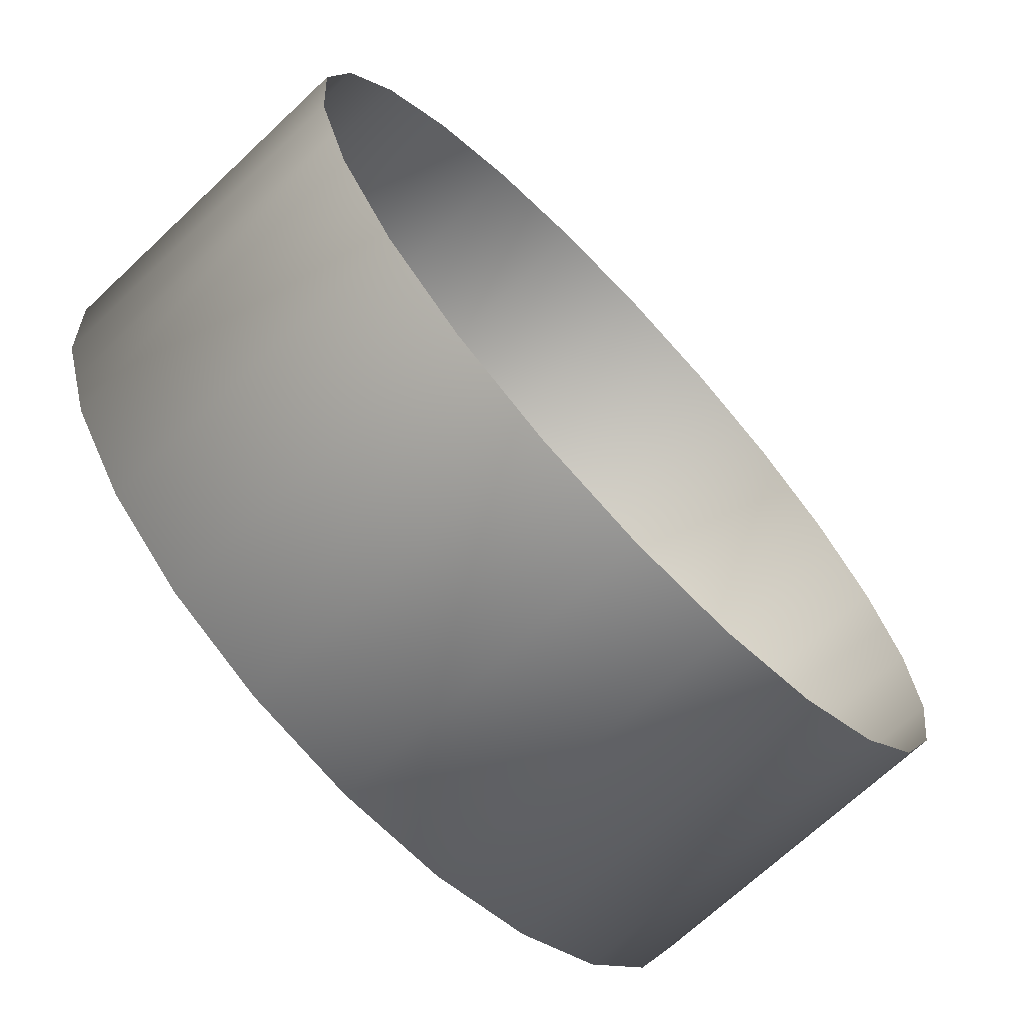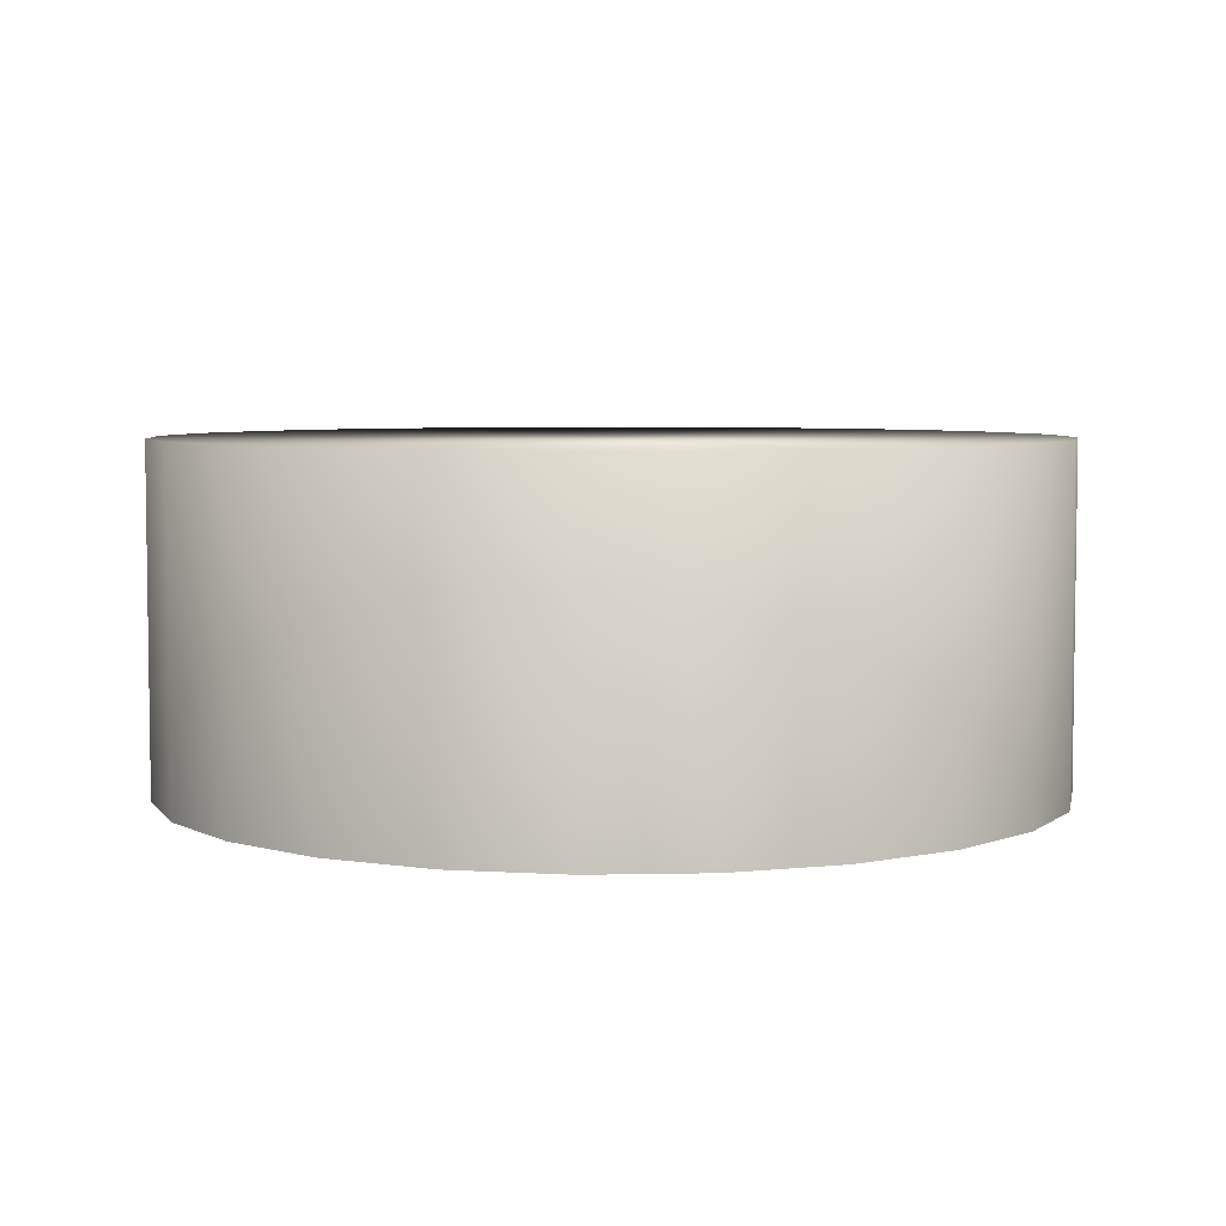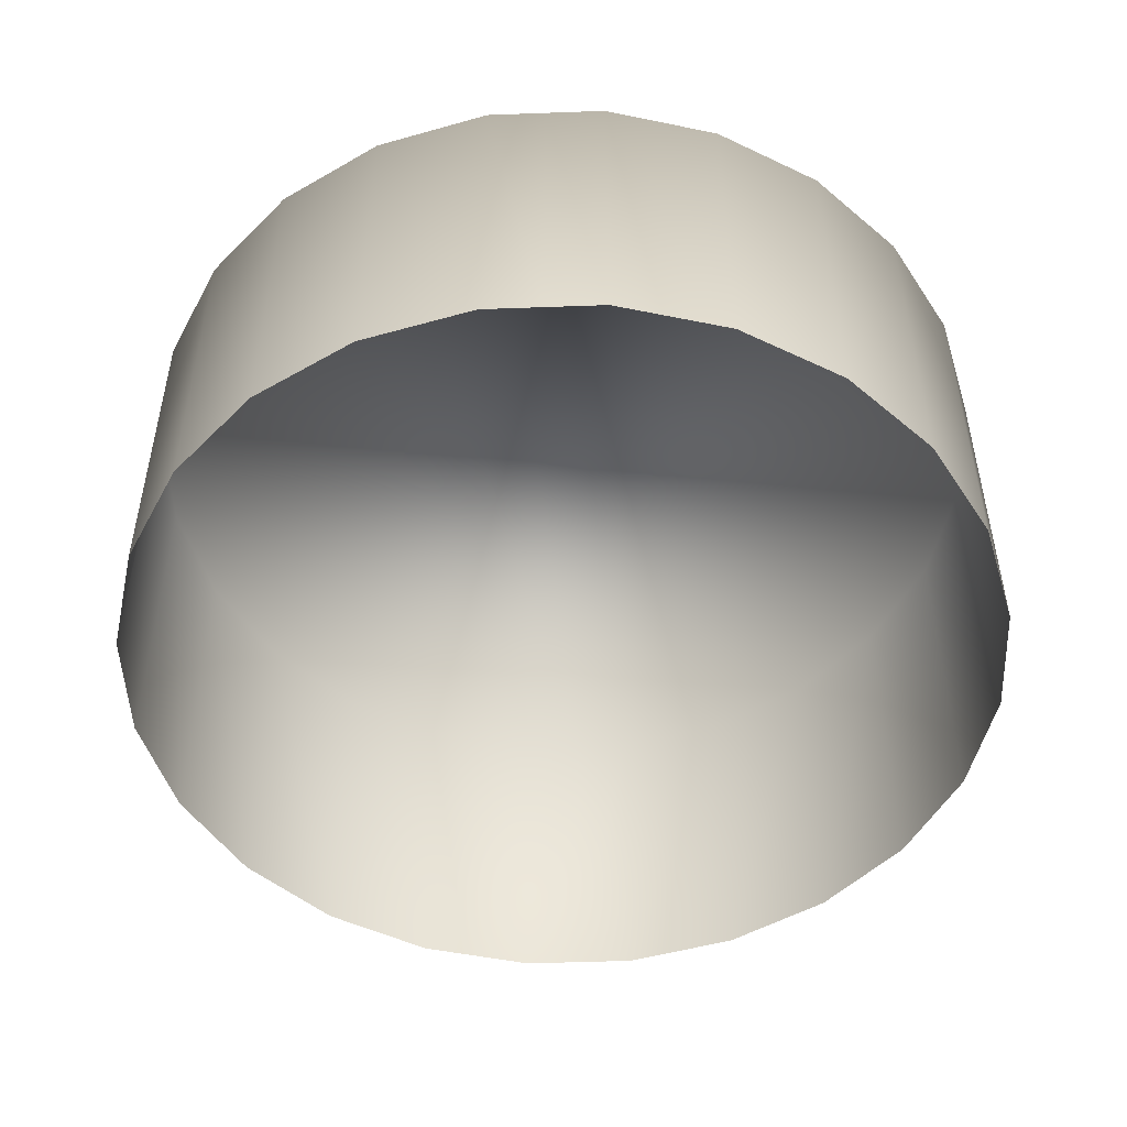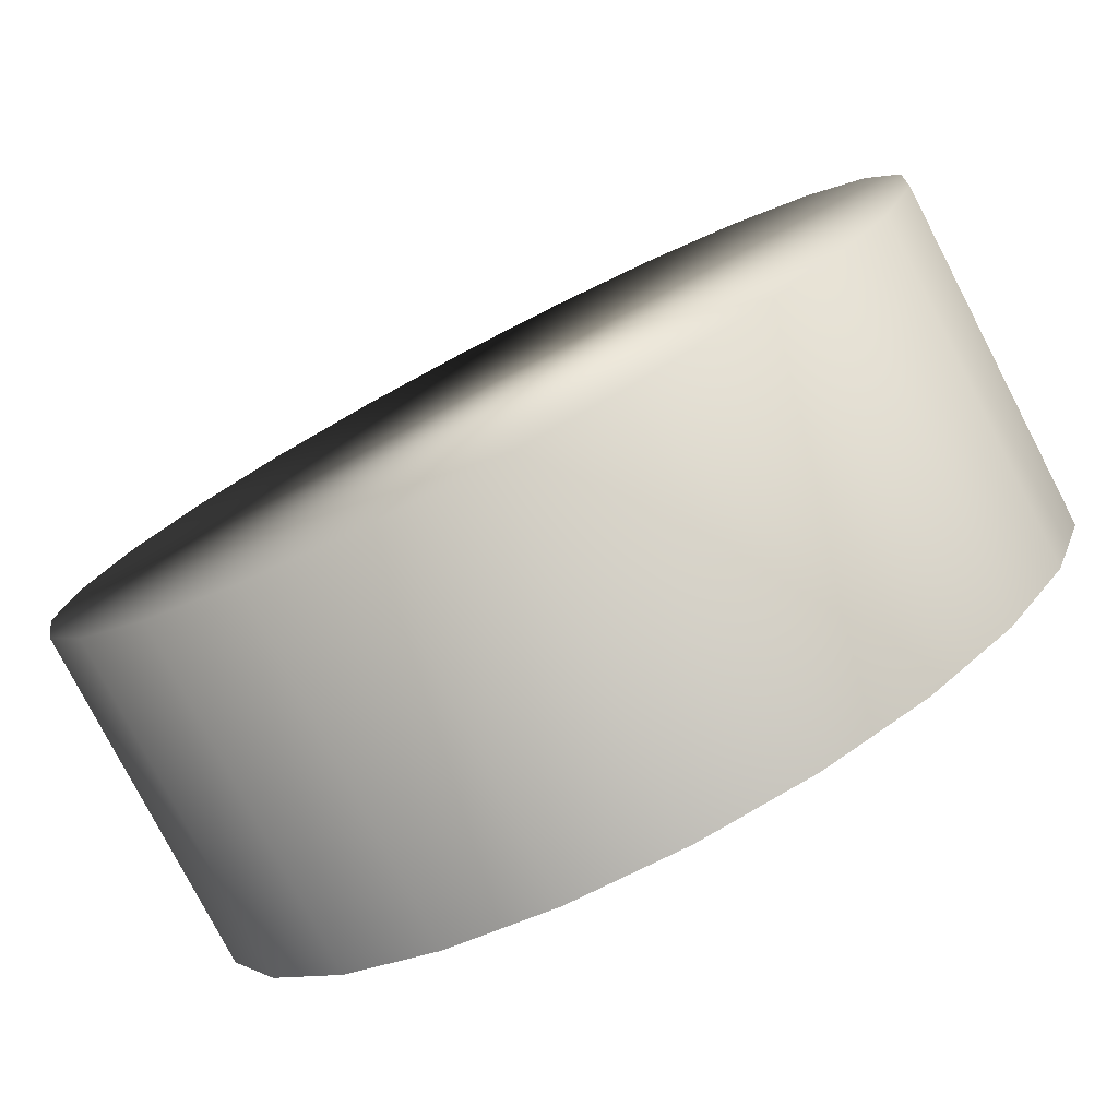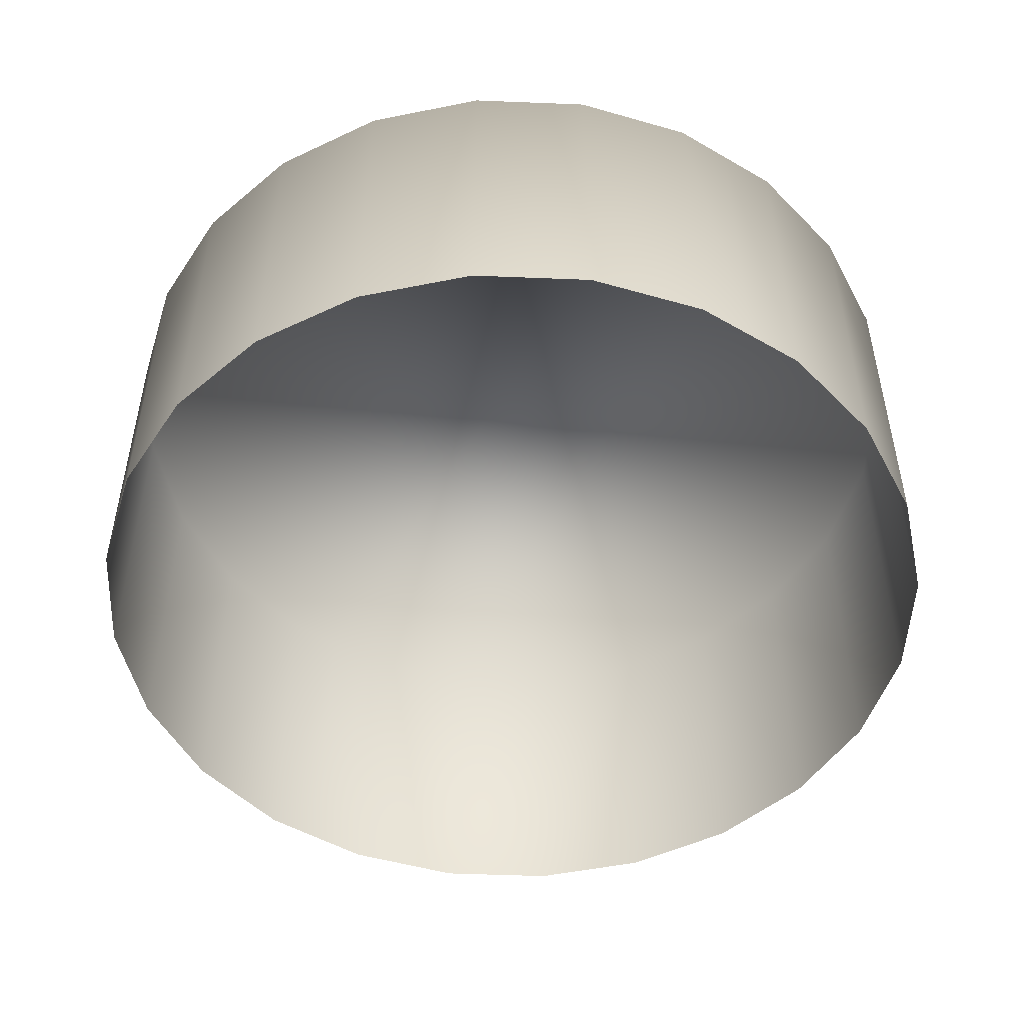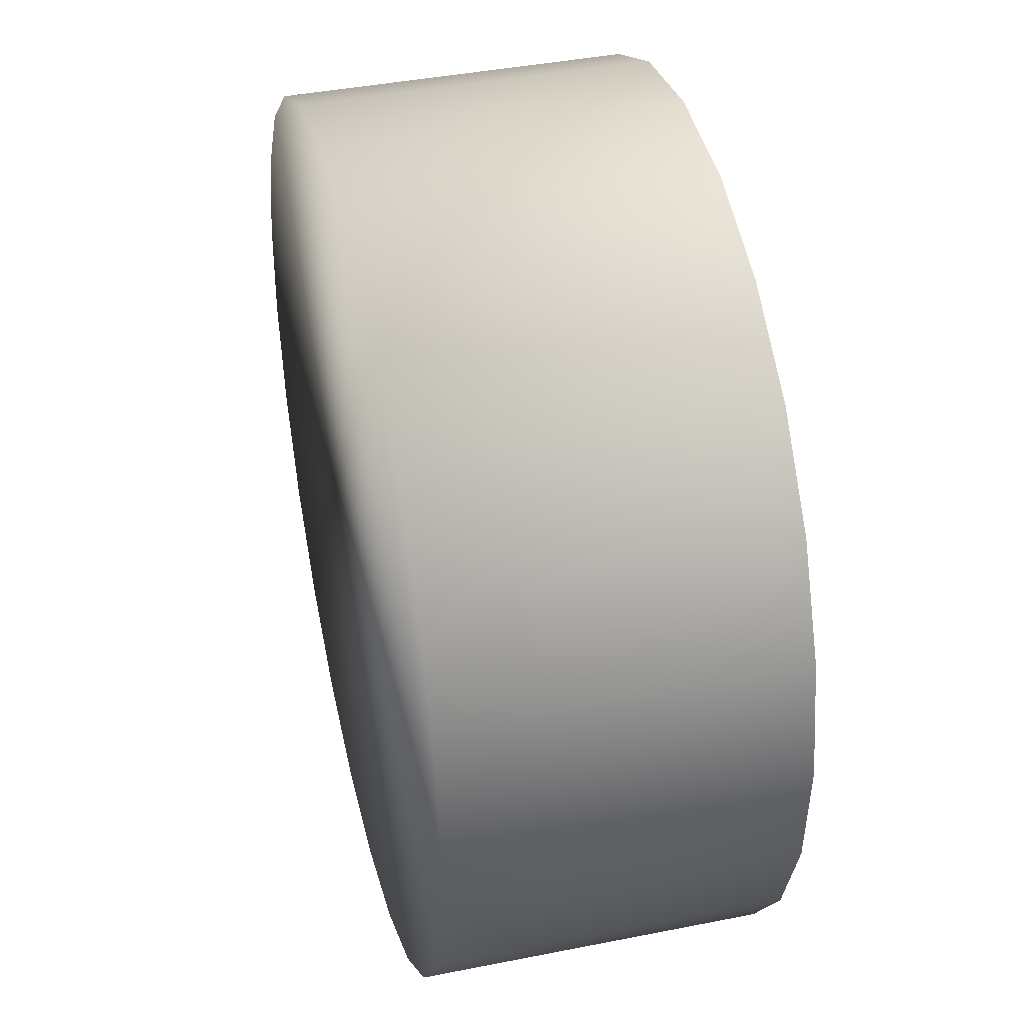
<metadata>
{"format":"obj","ext":"obj","renderer":"f3d","projection":"perspective","resolution":1024,"background":"white","views":[{"elev":-69.4,"azim":-46.7,"up":"+Z"},{"elev":5.3,"azim":-112.4,"up":"+Y"},{"elev":-49.8,"azim":-106.3,"up":"+Y"},{"elev":-78.4,"azim":-152.6,"up":"+Z"},{"elev":-50.0,"azim":38.9,"up":"+Y"},{"elev":41.2,"azim":-103.6,"up":"+Z"}]}
</metadata>
<code>
v 0.04523 0.9094 -0.07493
v 0.0638 0.9094 -0.05387
v 0.02184 0.9094 -0.09046
v -0.0328 0.9094 -0.1012
v 0.07629 0.9094 -0.02873
v 0.02184 0.9922 -0.09046
v 0.04523 0.9922 -0.07493
v -0.004777 0.9094 -0.09941
v -0.06032 0.9094 -0.09561
v 0.0638 0.9922 -0.05387
v -0.004777 0.9922 -0.09941
v -0.0328 0.9922 -0.1012
v -0.06032 0.9922 -0.09561
v 0.08185 0.9094 -0.001205
v 0.07629 0.9922 -0.02873
v -0.08547 0.9094 -0.08311
v 0.08185 0.9922 -0.001205
v -0.08547 0.9922 -0.08311
v 0.0801 0.9094 0.02682
v 0.0801 0.9922 0.02682
v -0.1065 0.9094 -0.06454
v -0.1065 0.9922 -0.06454
v 0.07115 0.9094 0.05343
v 0.07562 0.9922 0.04013
v -0.1221 0.9094 -0.04115
v 0.07562 0.9094 0.04013
v -0.1221 0.9922 -0.04115
v 0.07115 0.9922 0.05343
v -0.1265 0.9094 -0.02784
v 0.05562 0.9094 0.07682
v 0.05562 0.9922 0.07682
v -0.1265 0.9922 -0.02784
v -0.131 0.9094 -0.01454
v -0.131 0.9922 -0.01454
v 0.03456 0.9094 0.0954
v 0.03456 0.9922 0.0954
v -0.1328 0.9922 0.01349
v -0.1328 0.9094 0.01349
v 0.009414 0.9094 0.1079
v 0.009414 0.9922 0.1079
v -0.1272 0.9922 0.04101
v -0.1272 0.9094 0.04101
v -0.01811 0.9094 0.1134
v -0.1147 0.9922 0.06616
v -0.01811 0.9922 0.1134
v -0.1147 0.9094 0.06616
v -0.04613 0.9094 0.1117
v -0.09614 0.9922 0.08721
v -0.04613 0.9922 0.1117
v -0.09614 0.9094 0.08721
v -0.07275 0.9094 0.1027
v -0.07275 0.9922 0.1027
f 1 6 3
f 3 6 1
f 2 7 1
f 1 7 2
f 5 10 2
f 2 10 5
f 6 1 7
f 7 1 6
f 11 3 6
f 6 3 11
f 7 2 10
f 10 2 7
f 3 11 8
f 8 11 3
f 8 12 4
f 4 12 8
f 4 13 9
f 9 13 4
f 10 5 15
f 15 5 10
f 7 11 6
f 6 11 7
f 10 12 7
f 7 12 10
f 12 8 11
f 11 8 12
f 13 4 12
f 12 4 13
f 13 16 9
f 9 16 13
f 17 5 14
f 14 5 17
f 5 17 15
f 15 17 5
f 15 13 10
f 10 13 15
f 7 12 11
f 11 12 7
f 10 13 12
f 12 13 10
f 16 13 18
f 18 13 16
f 14 20 17
f 17 20 14
f 17 18 15
f 15 18 17
f 15 18 13
f 13 18 15
f 18 21 16
f 16 21 18
f 20 14 19
f 19 14 20
f 20 22 17
f 17 22 20
f 17 22 18
f 18 22 17
f 21 18 22
f 22 18 21
f 19 24 20
f 20 24 19
f 24 22 20
f 20 22 24
f 22 25 21
f 21 25 22
f 24 19 26
f 26 19 24
f 24 27 22
f 22 27 24
f 25 22 27
f 27 22 25
f 28 26 23
f 23 26 28
f 26 28 24
f 24 28 26
f 28 27 24
f 24 27 28
f 27 29 25
f 25 29 27
f 23 31 28
f 28 31 23
f 28 32 27
f 27 32 28
f 29 27 32
f 32 27 29
f 31 23 30
f 30 23 31
f 31 34 28
f 28 34 31
f 28 34 32
f 32 34 28
f 32 33 29
f 29 33 32
f 30 36 31
f 31 36 30
f 31 37 34
f 34 37 31
f 33 32 34
f 34 32 33
f 36 30 35
f 35 30 36
f 36 37 31
f 31 37 36
f 38 34 37
f 37 34 38
f 34 38 33
f 33 38 34
f 35 40 36
f 36 40 35
f 36 41 37
f 37 41 36
f 37 42 38
f 38 42 37
f 40 35 39
f 39 35 40
f 40 41 36
f 36 41 40
f 42 37 41
f 41 37 42
f 43 40 39
f 39 40 43
f 40 44 41
f 41 44 40
f 44 42 41
f 41 42 44
f 40 43 45
f 45 43 40
f 45 44 40
f 40 44 45
f 42 44 46
f 46 44 42
f 47 45 43
f 43 45 47
f 45 48 44
f 44 48 45
f 48 46 44
f 44 46 48
f 45 47 49
f 49 47 45
f 49 48 45
f 45 48 49
f 46 48 50
f 50 48 46
f 51 49 47
f 47 49 51
f 48 49 52
f 52 49 48
f 52 50 48
f 48 50 52
f 49 51 52
f 52 51 49
f 50 52 51
f 51 52 50

</code>
